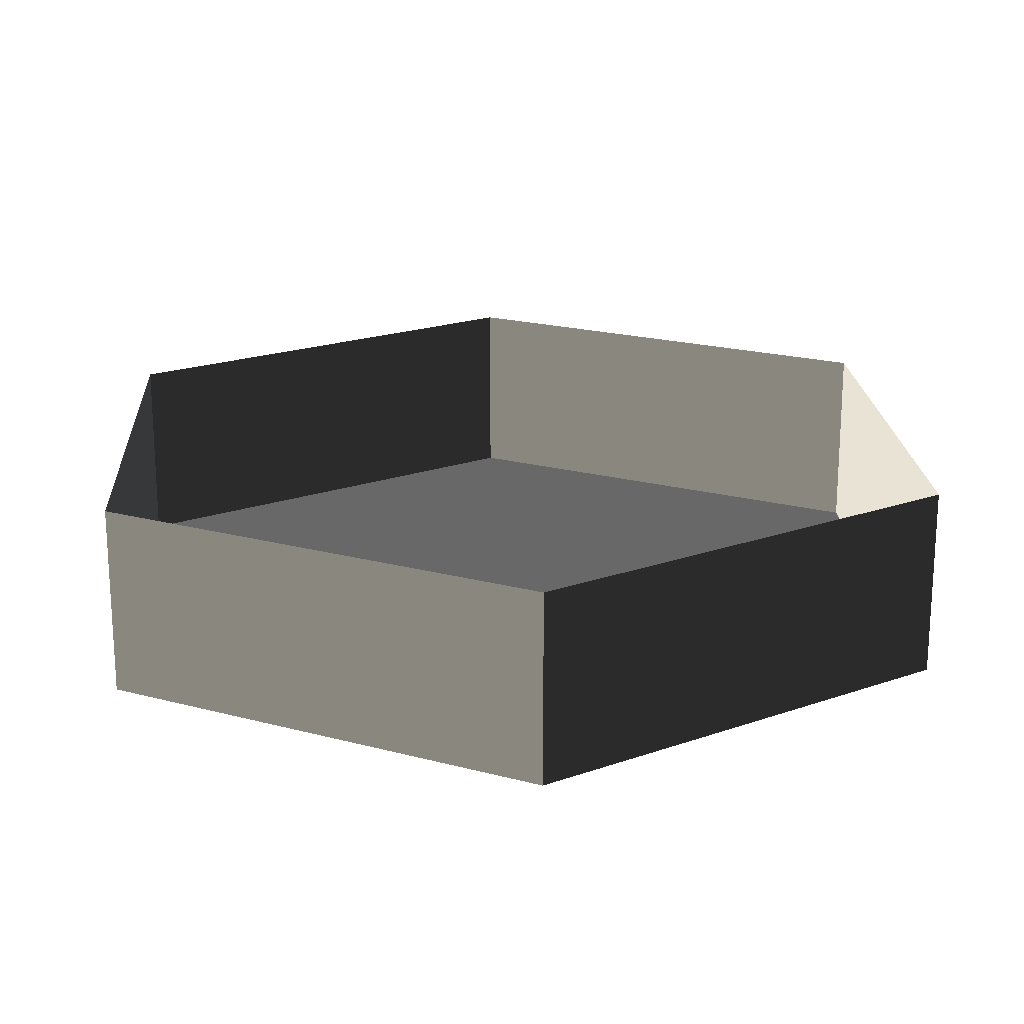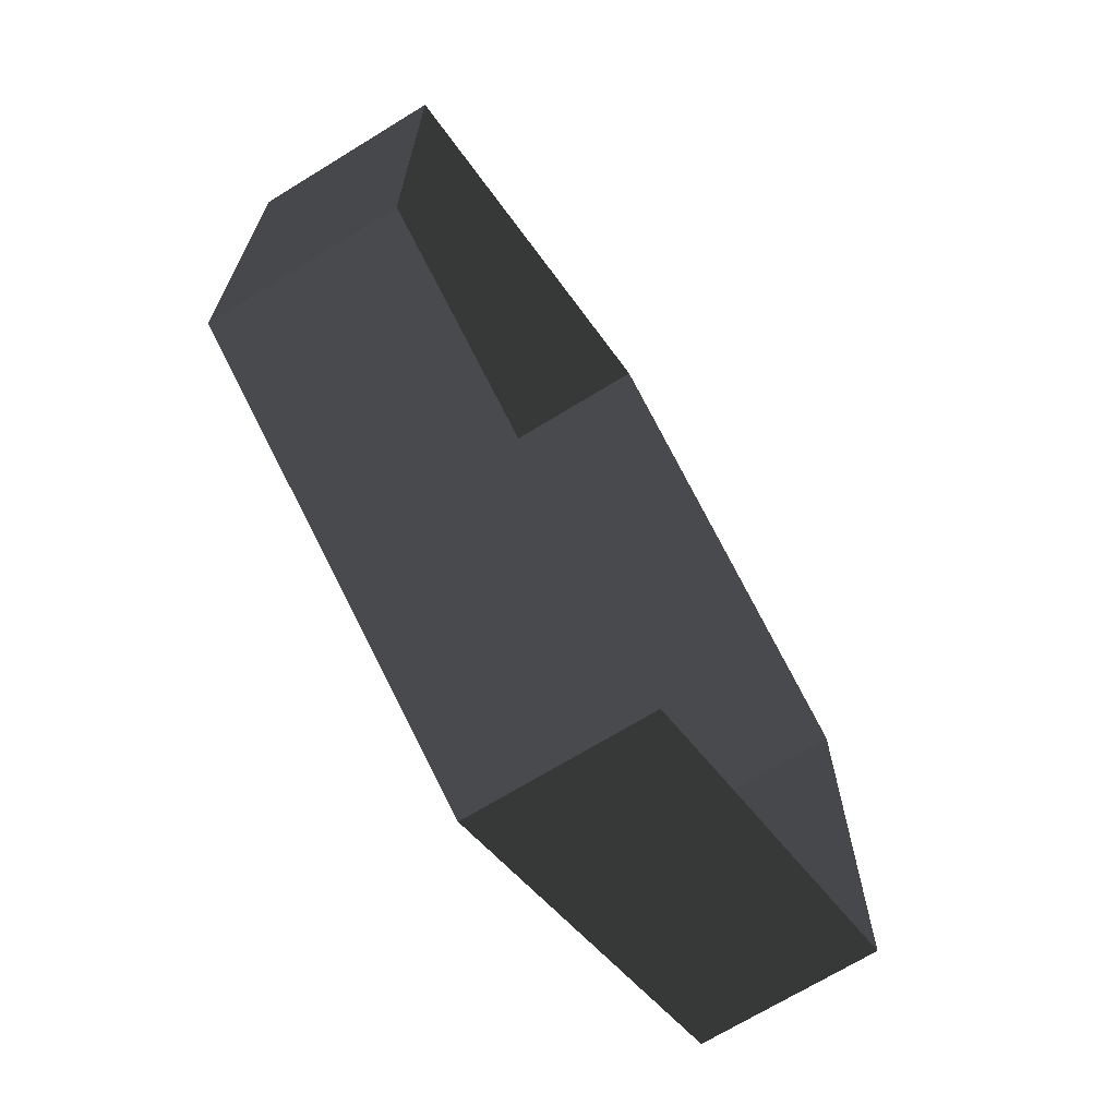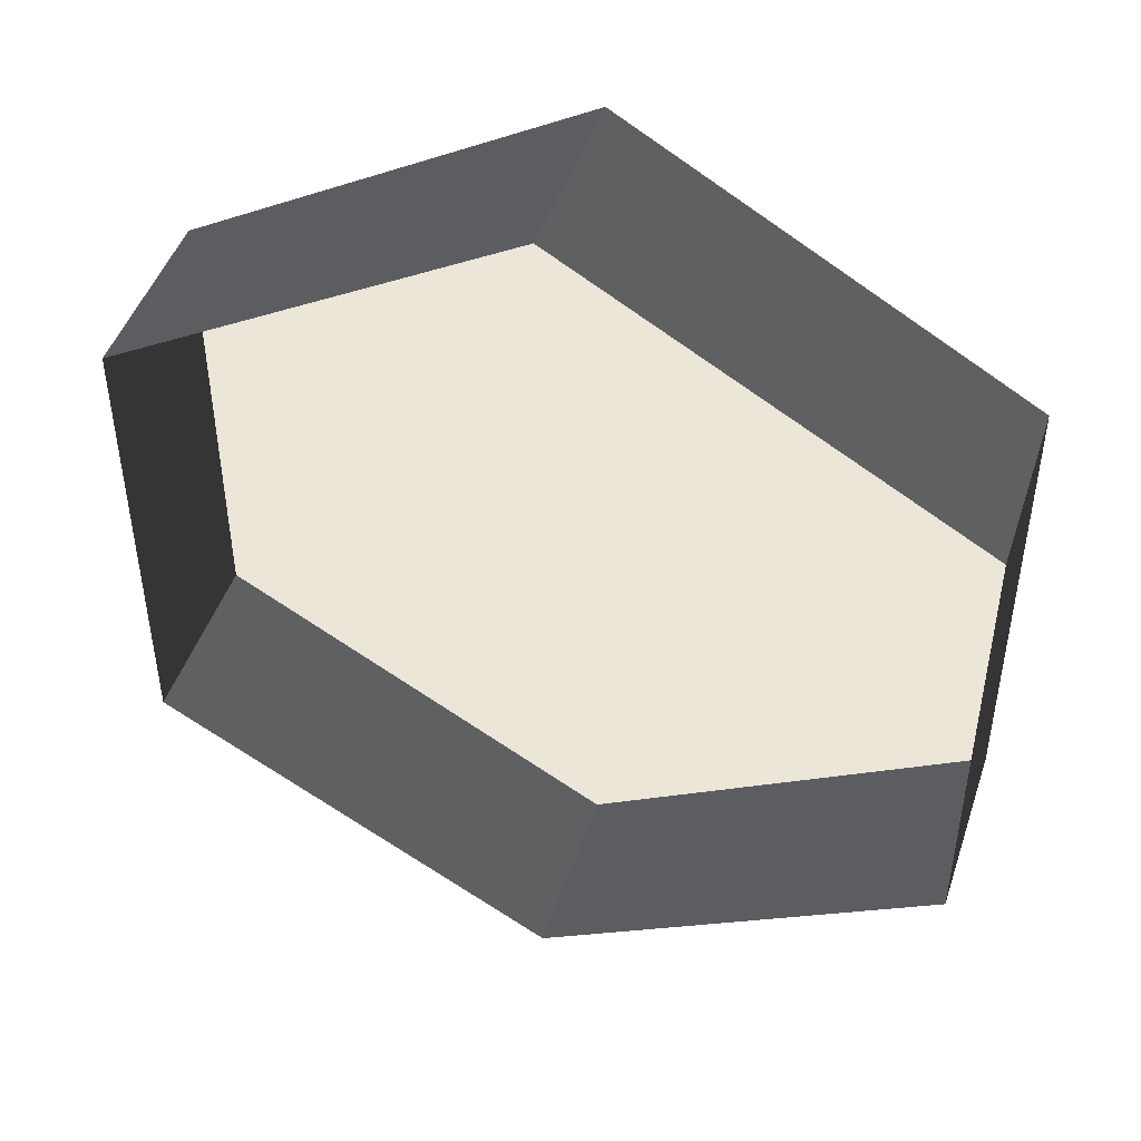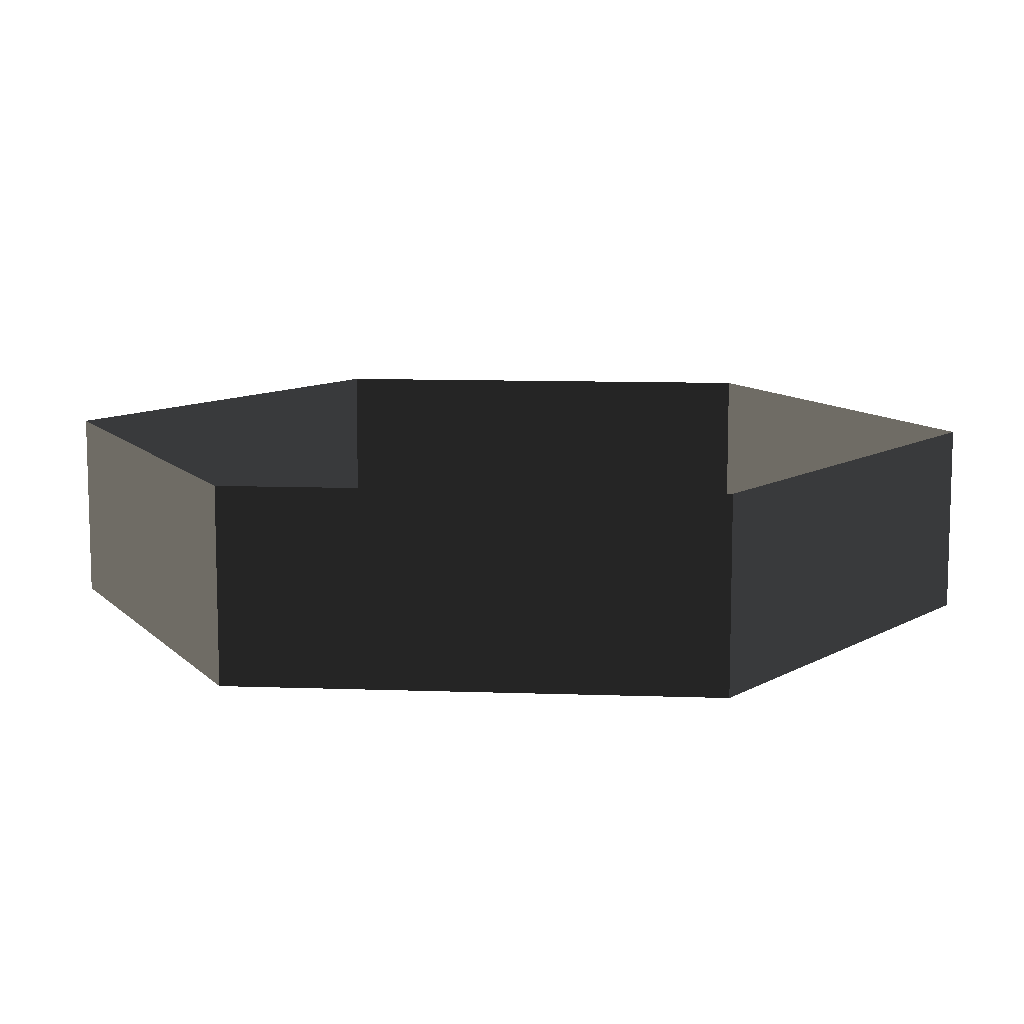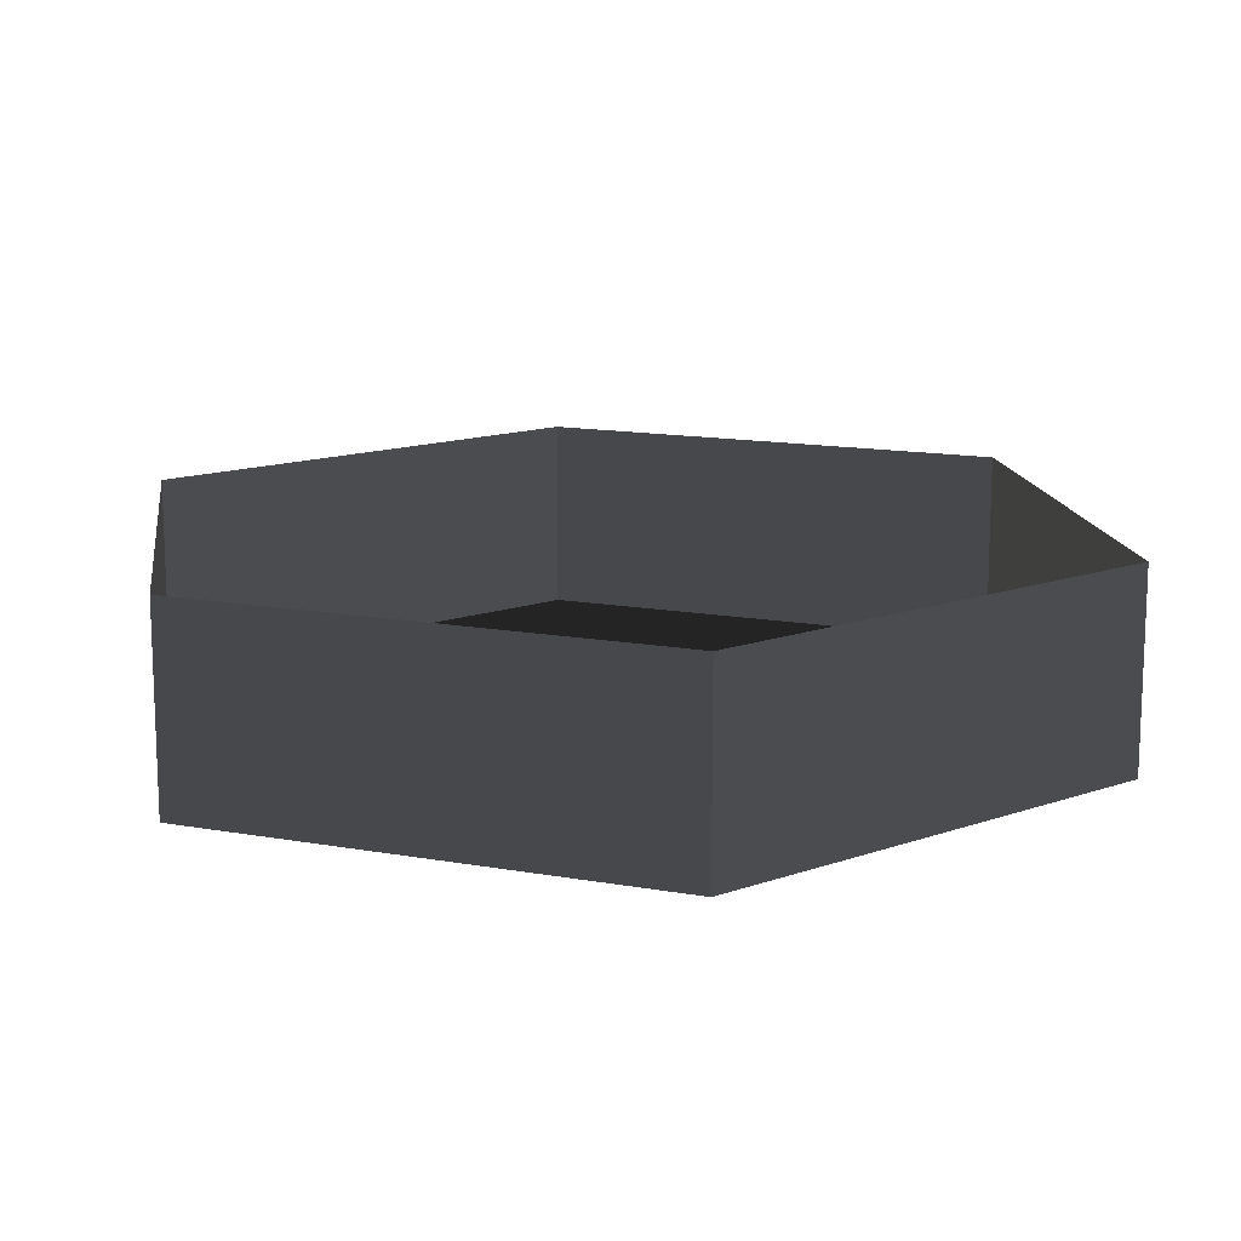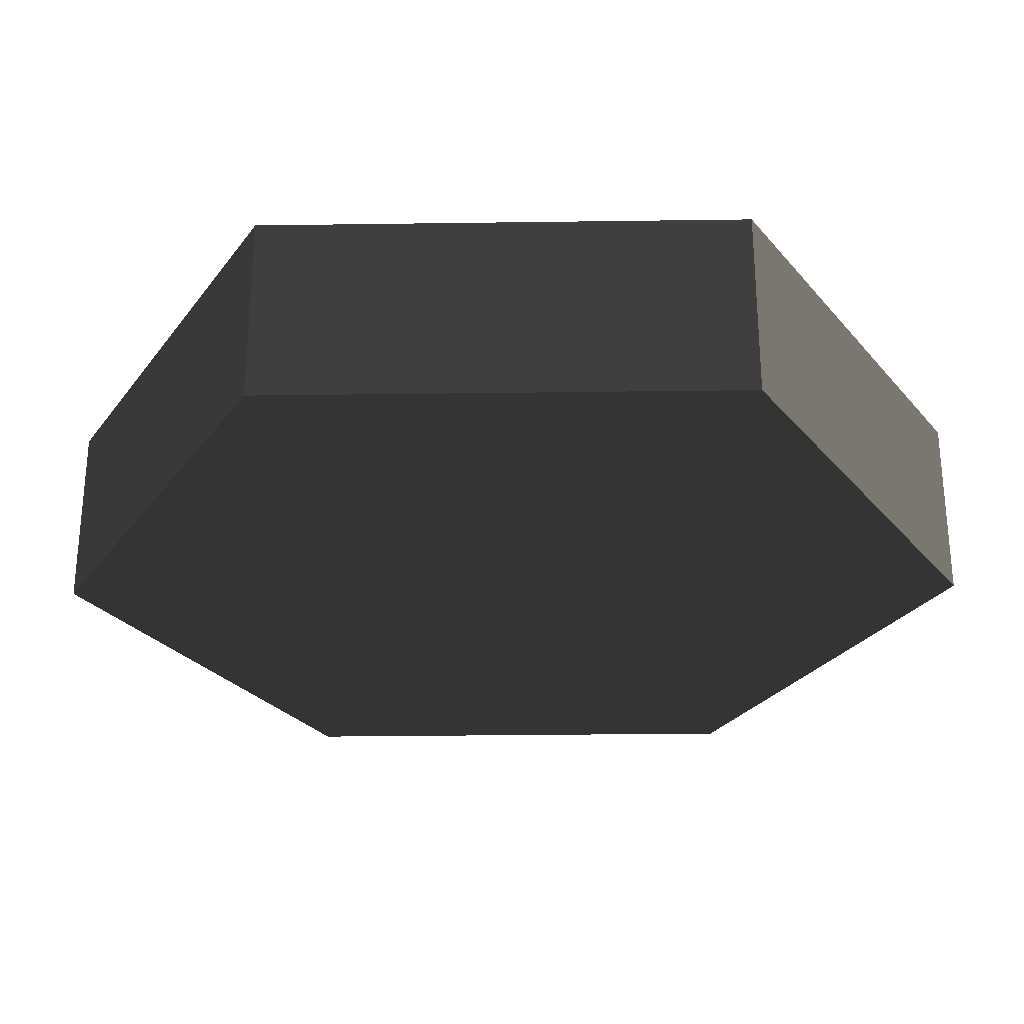
<metadata>
{"format":"obj","ext":"obj","renderer":"f3d","projection":"perspective","resolution":1024,"background":"white","views":[{"elev":19.8,"azim":-123.4,"up":"+Z"},{"elev":-69.6,"azim":-58.4,"up":"+Y"},{"elev":46.6,"azim":18.1,"up":"+Y"},{"elev":10.3,"azim":-84.8,"up":"+Z"},{"elev":14.1,"azim":-8.2,"up":"+Z"},{"elev":-28.0,"azim":151.2,"up":"+Z"}]}
</metadata>
<code>
v -2.663e-06 -10 -10
v 8.66 -5 -10
v 8.66 5 -10
v 2.663e-06 10 -10
v -8.66 -5 -10
v -8.66 5 -10
v -8.66 5 -10
v 2.663e-06 10 -10
v 2.663e-06 10 -6
v -8.66 5 -6
v -8.66 -5 -10
v -8.66 5 -10
v -8.66 5 -6
v -8.66 -5 -6
v -2.663e-06 -10 -10
v -8.66 -5 -10
v -8.66 -5 -6
v -2.663e-06 -10 -6
v 8.66 -5 -10
v -2.663e-06 -10 -10
v -2.663e-06 -10 -6
v 8.66 -5 -6
v 8.66 5 -10
v 8.66 -5 -10
v 8.66 -5 -6
v 8.66 5 -6
v 2.663e-06 10 -10
v 8.66 5 -10
v 8.66 5 -6
v 2.663e-06 10 -6
g Cylinder_035_1177_70
f 1 3 2
f 3 1 4
f 4 1 5
f 4 5 6
f 7 9 8
f 7 10 9
f 11 13 12
f 11 14 13
f 15 17 16
f 15 18 17
f 19 21 20
f 19 22 21
f 23 25 24
f 23 26 25
f 27 29 28
f 27 30 29

</code>
